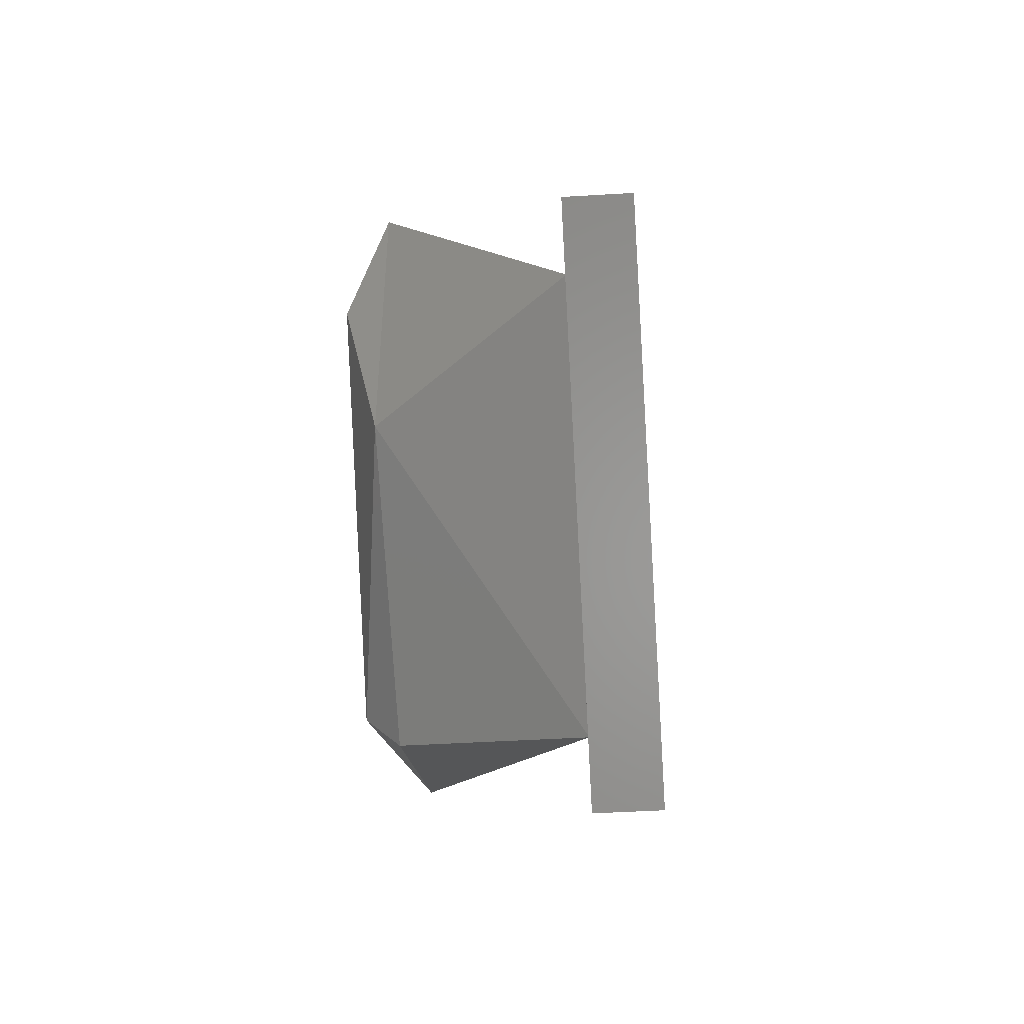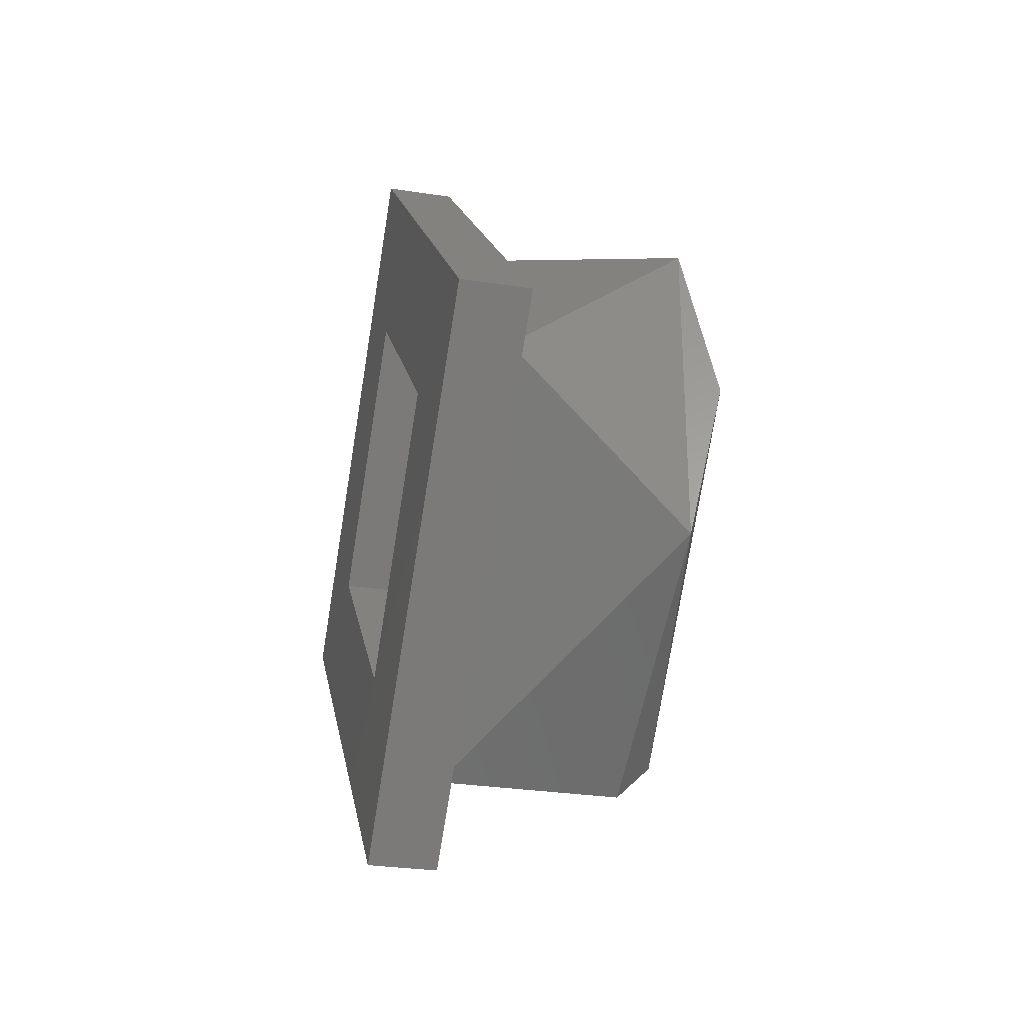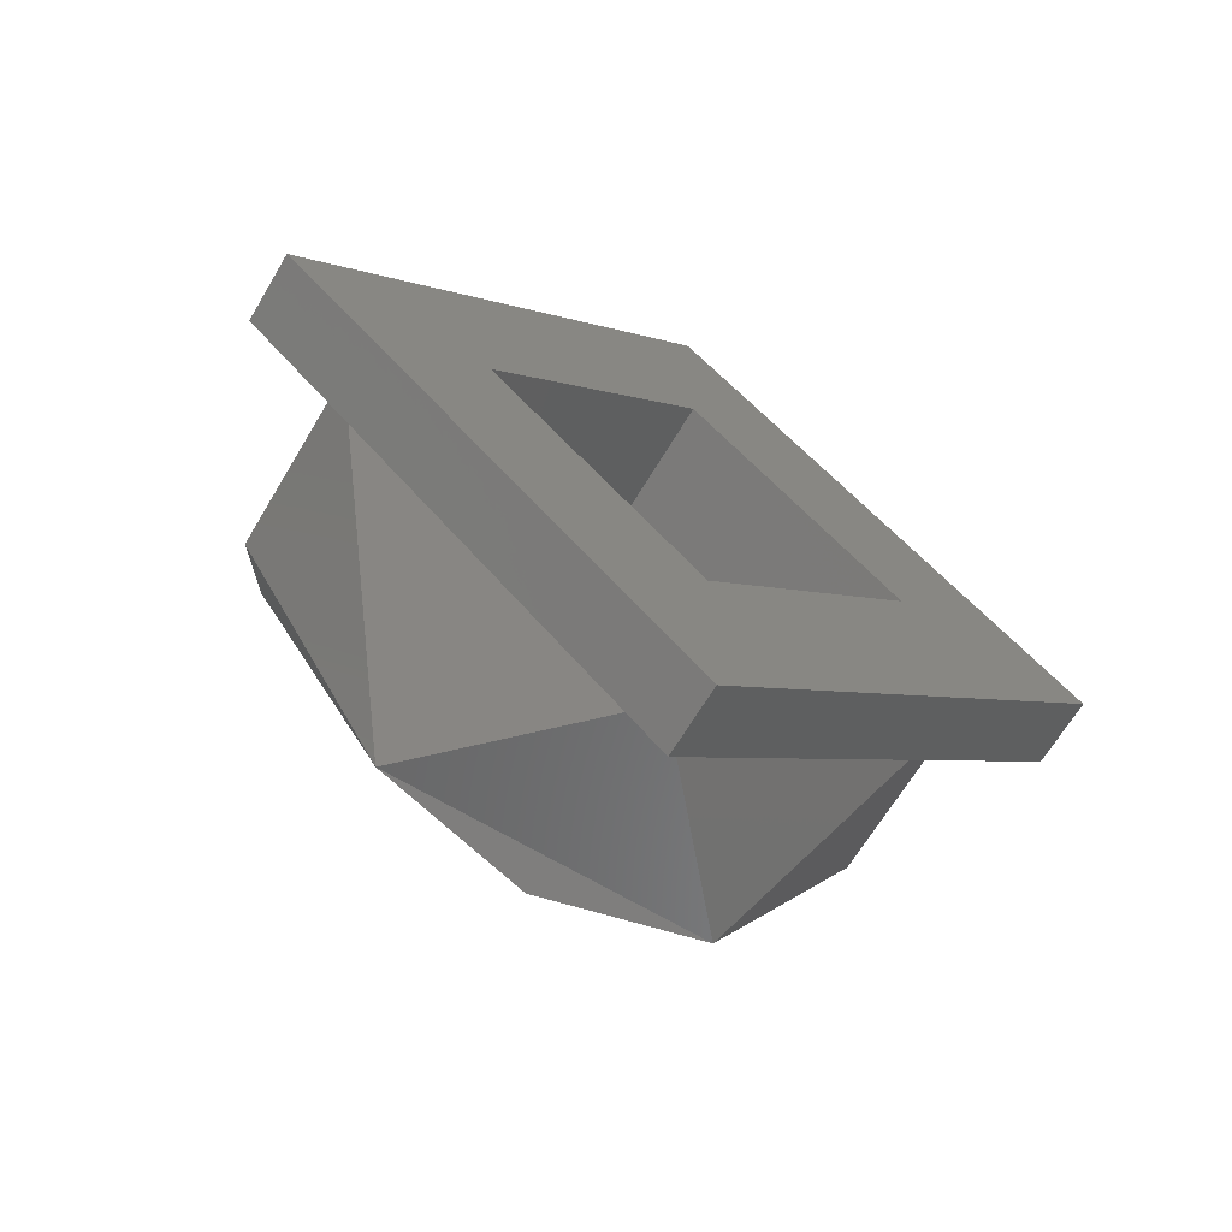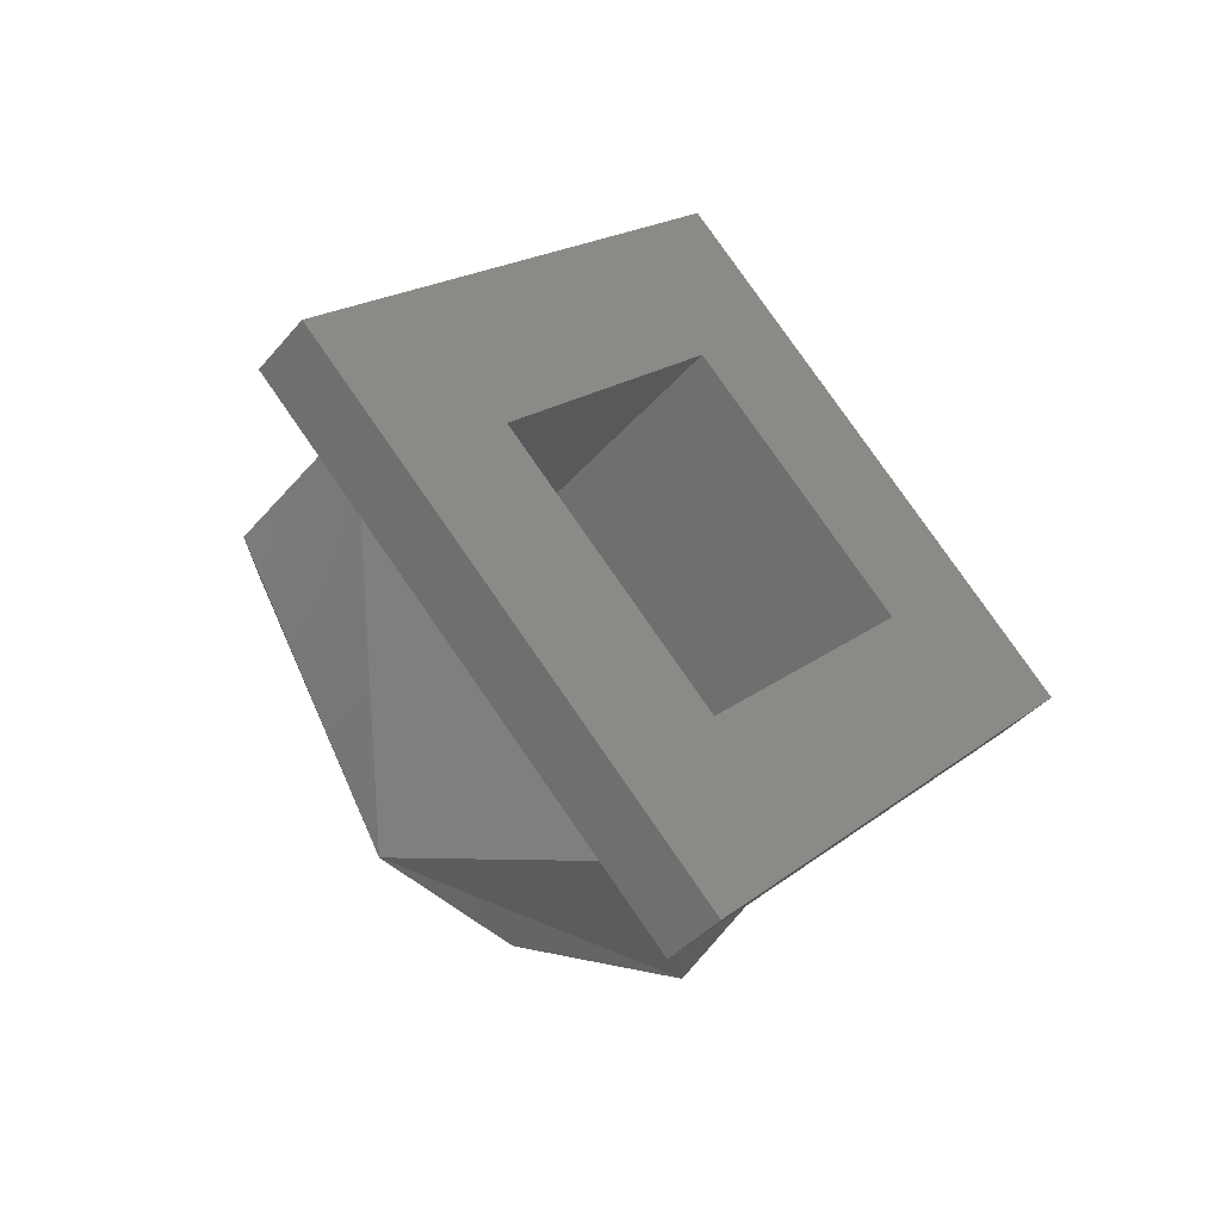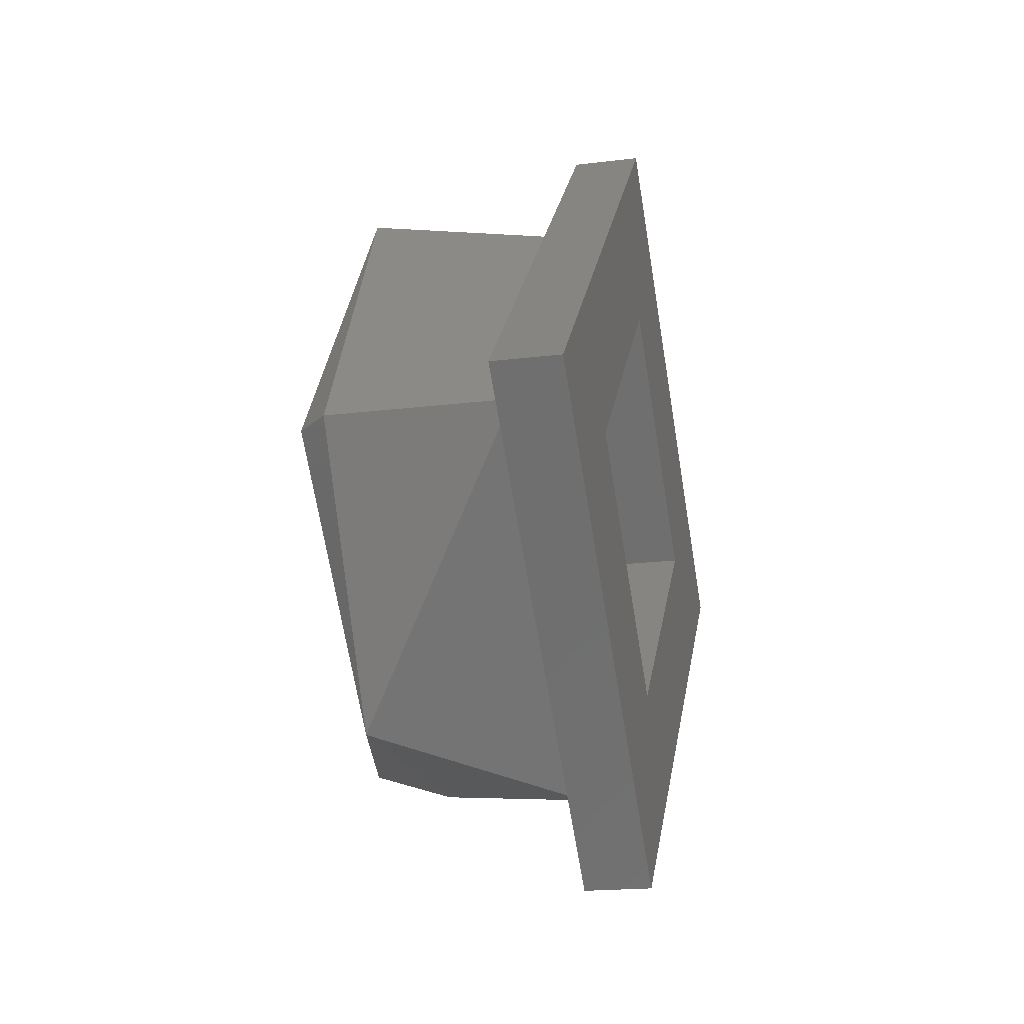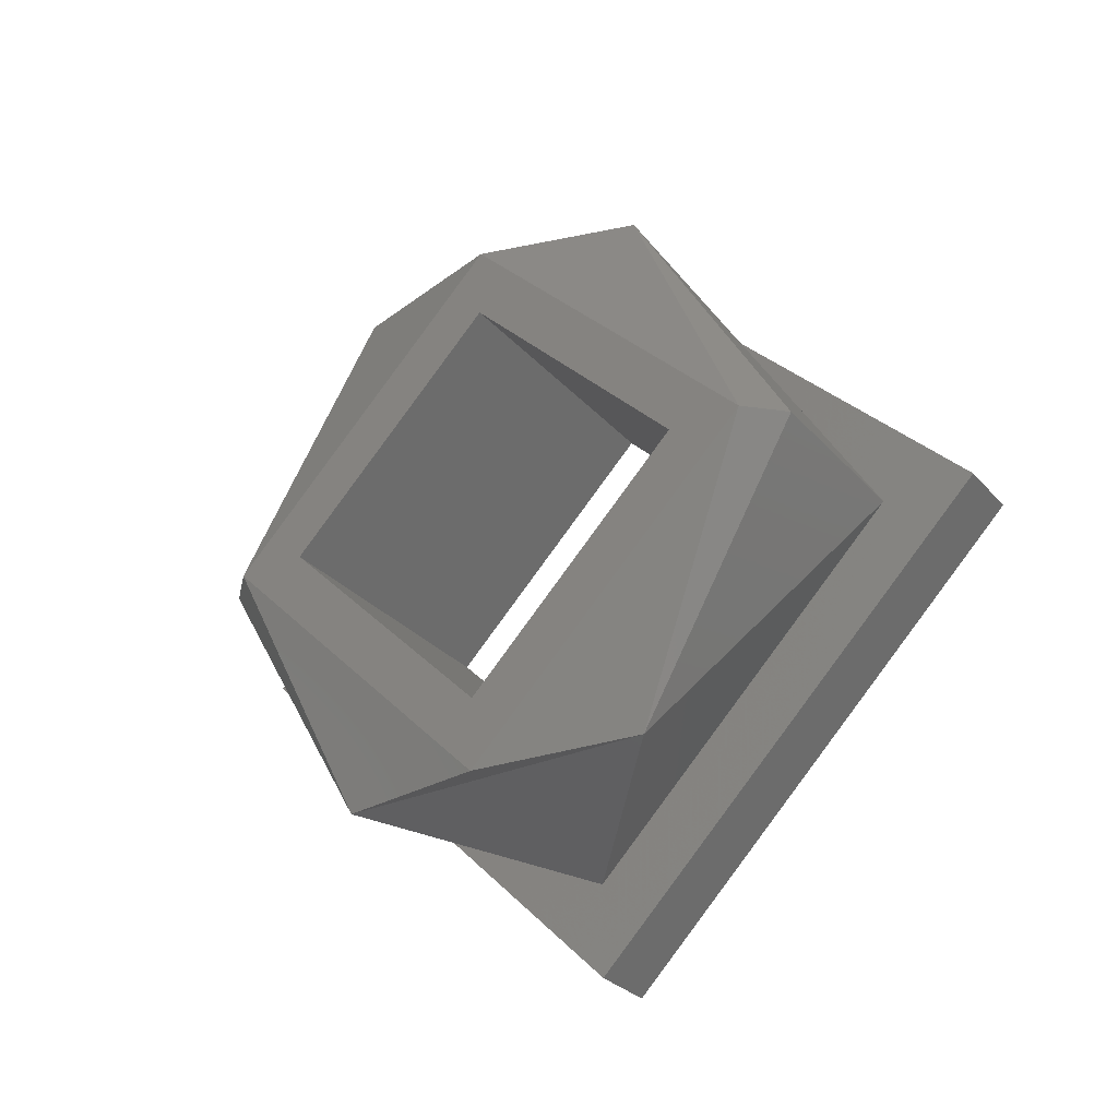
<metadata>
{"format":"stl","ext":"stl","renderer":"f3d","projection":"perspective","resolution":1024,"background":"white","views":[{"elev":-45.7,"azim":-176.0,"up":"+Z"},{"elev":-29.1,"azim":-13.0,"up":"+Z"},{"elev":-66.5,"azim":-120.9,"up":"+Y"},{"elev":-40.4,"azim":-126.2,"up":"+Y"},{"elev":-18.9,"azim":-166.7,"up":"+Y"},{"elev":-29.6,"azim":123.1,"up":"+Y"}]}
</metadata>
<code>
# stl→obj: 30 verts, 60 faces
v 0.2168 0.1914 0.6247
v 0.2168 0.1873 0.627
v 0.2173 0.1873 0.6265
v 0.2173 0.1915 0.6224
v 0.2168 0.1914 0.62
v 0.2173 0.1873 0.6182
v 0.2168 0.1873 0.6177
v 0.2168 0.1833 0.62
v 0.2173 0.1832 0.6224
v 0.2168 0.1833 0.6247
v 0.2173 0.1873 0.6255
v 0.2173 0.1904 0.6224
v 0.2173 0.1842 0.6224
v 0.2173 0.1873 0.6193
v 0.2141 0.1873 0.6177
v 0.2141 0.1827 0.6224
v 0.2141 0.1873 0.627
v 0.2141 0.192 0.6224
v 0.2141 0.1933 0.6224
v 0.2141 0.1873 0.6284
v 0.2141 0.1813 0.6224
v 0.2141 0.1873 0.6164
v 0.2131 0.1873 0.6284
v 0.2131 0.1813 0.6224
v 0.2131 0.1873 0.6164
v 0.2131 0.1933 0.6224
v 0.2131 0.1873 0.6255
v 0.2131 0.1904 0.6224
v 0.2131 0.1842 0.6224
v 0.2131 0.1873 0.6193
f 1 2 3
f 4 1 3
f 5 1 4
f 6 5 4
f 7 5 6
f 8 7 6
f 9 8 6
f 10 8 9
f 3 10 9
f 2 10 3
f 11 4 3
f 11 12 4
f 9 13 11
f 9 11 3
f 6 12 14
f 6 14 13
f 6 4 12
f 6 13 9
f 15 7 8
f 16 8 10
f 16 15 8
f 17 10 2
f 17 2 1
f 17 16 10
f 18 1 5
f 18 17 1
f 15 5 7
f 15 18 5
f 17 19 20
f 17 18 19
f 21 16 17
f 21 17 20
f 22 15 16
f 22 18 15
f 22 19 18
f 22 16 21
f 21 20 23
f 21 23 24
f 22 24 25
f 22 21 24
f 19 25 26
f 19 22 25
f 20 26 23
f 20 19 26
f 27 23 26
f 27 26 28
f 24 27 29
f 24 23 27
f 25 29 30
f 25 30 28
f 25 28 26
f 25 24 29
f 13 27 11
f 13 29 27
f 14 30 29
f 14 29 13
f 12 28 30
f 12 30 14
f 11 27 28
f 11 28 12

</code>
